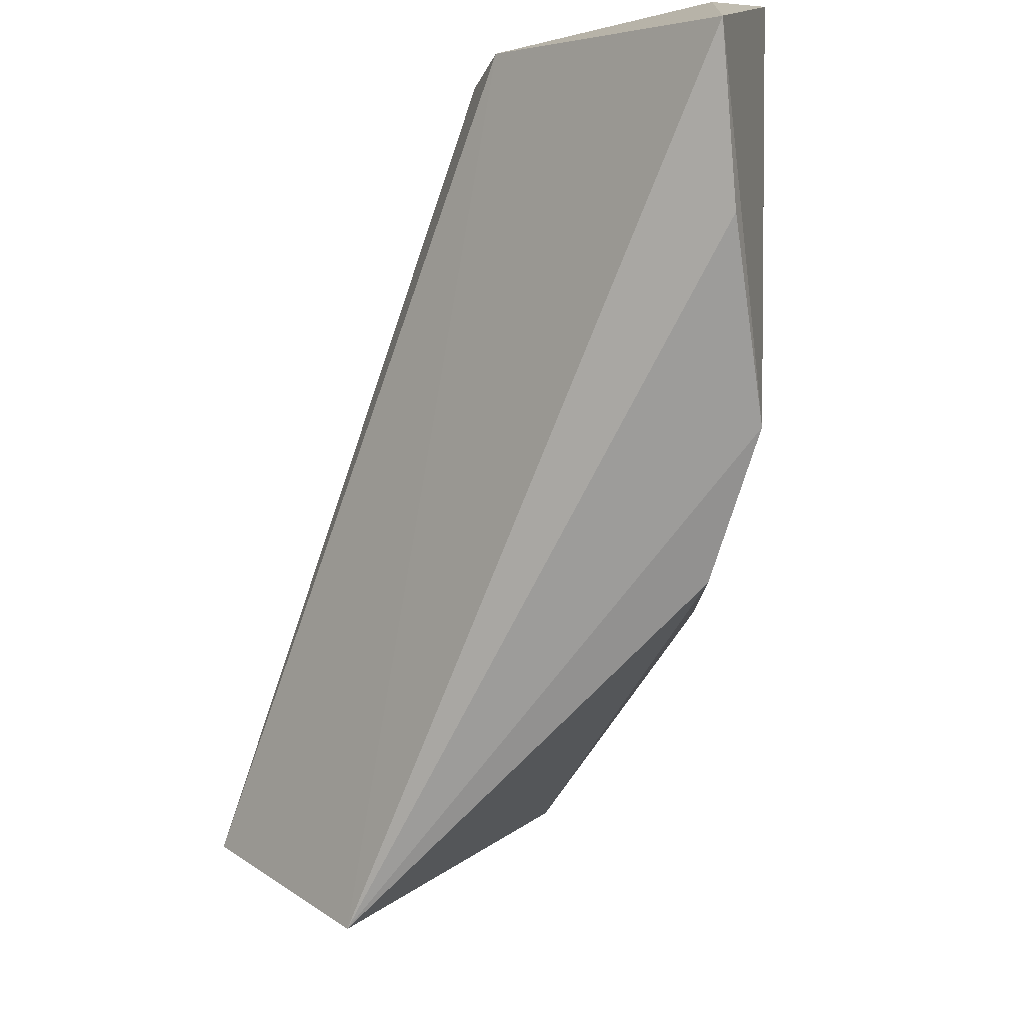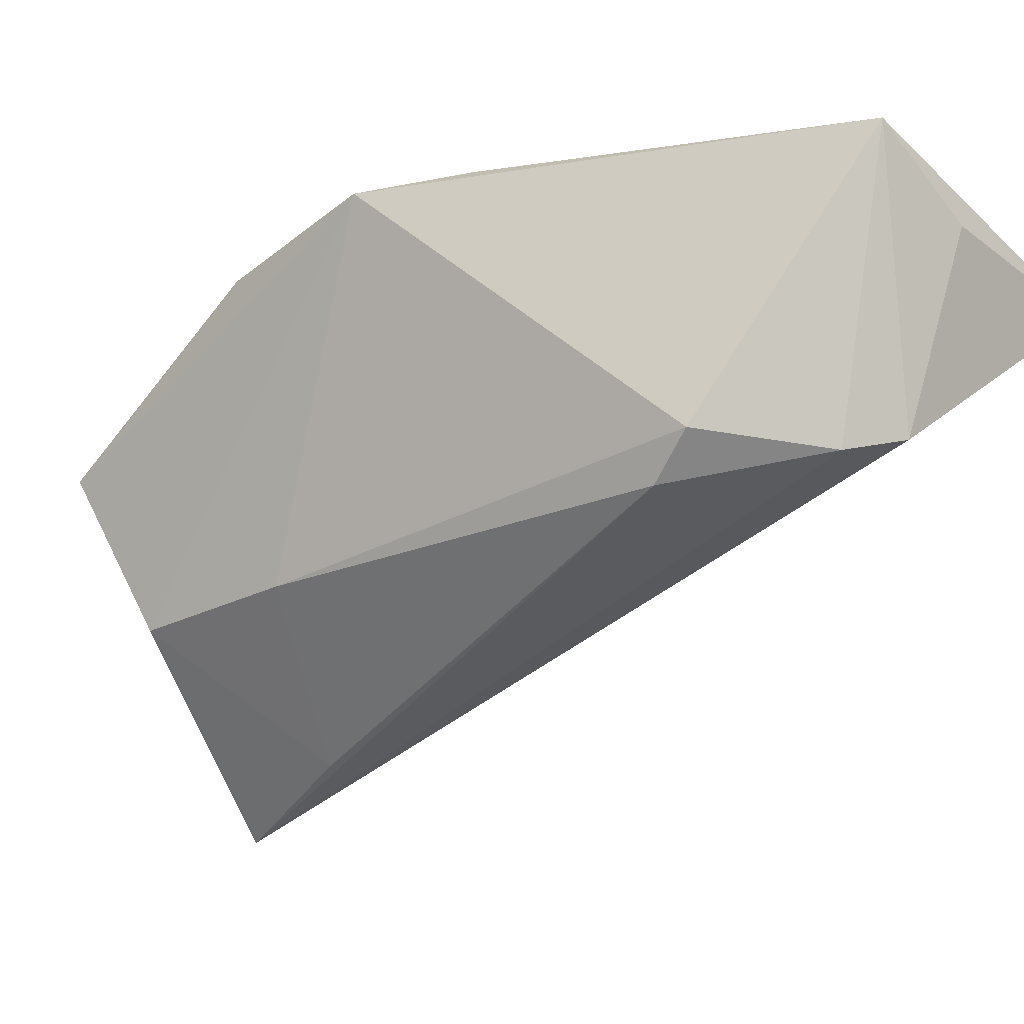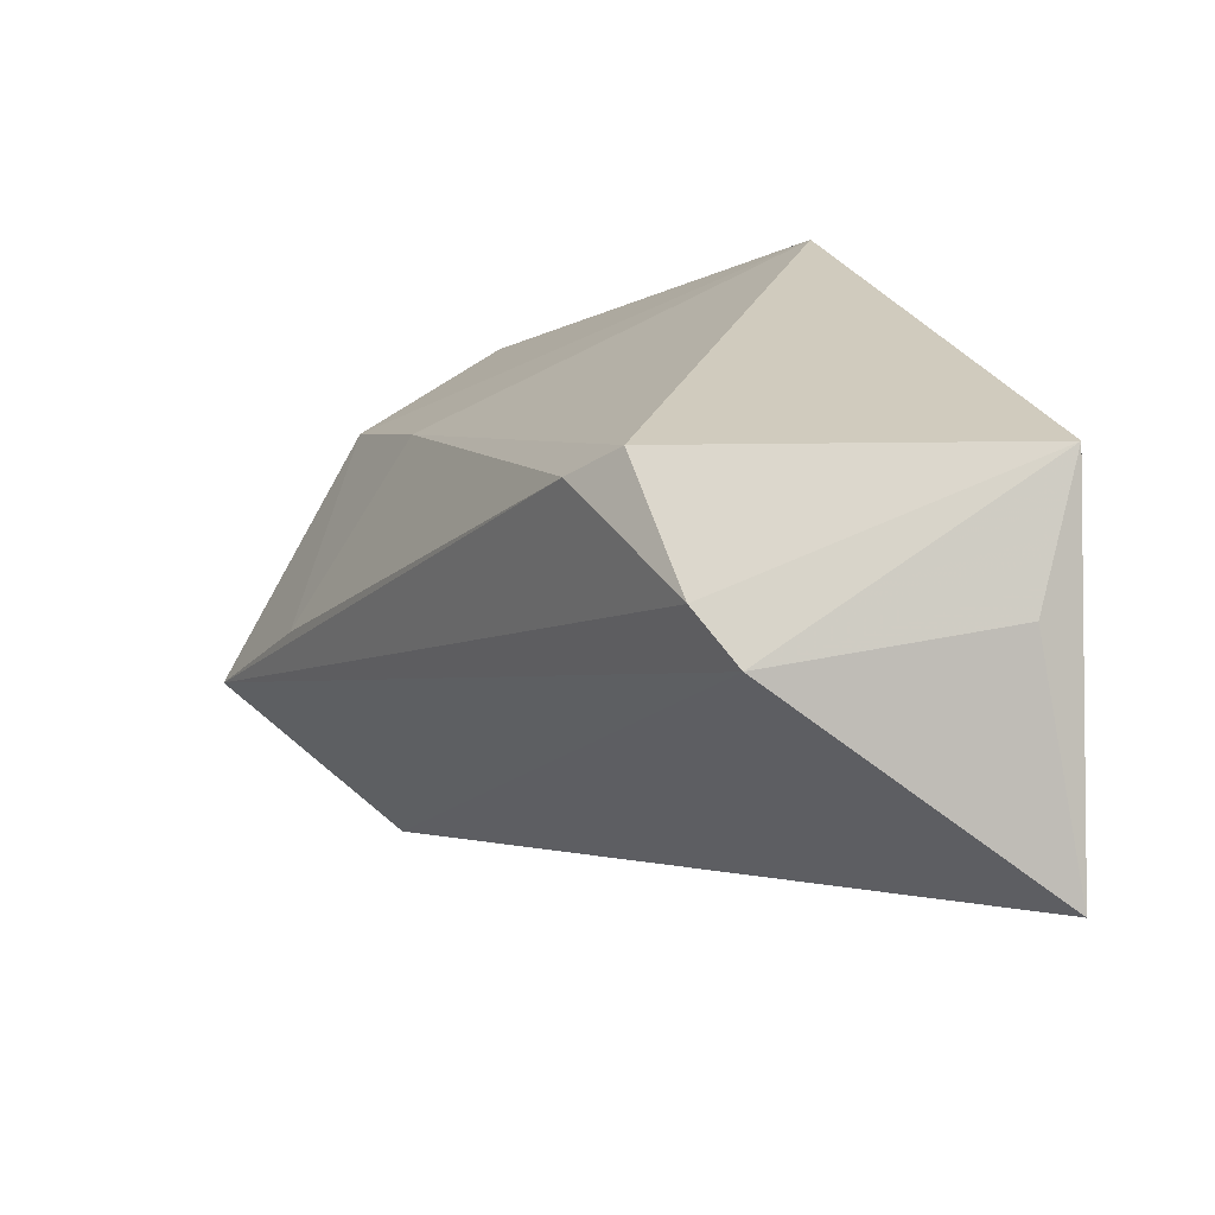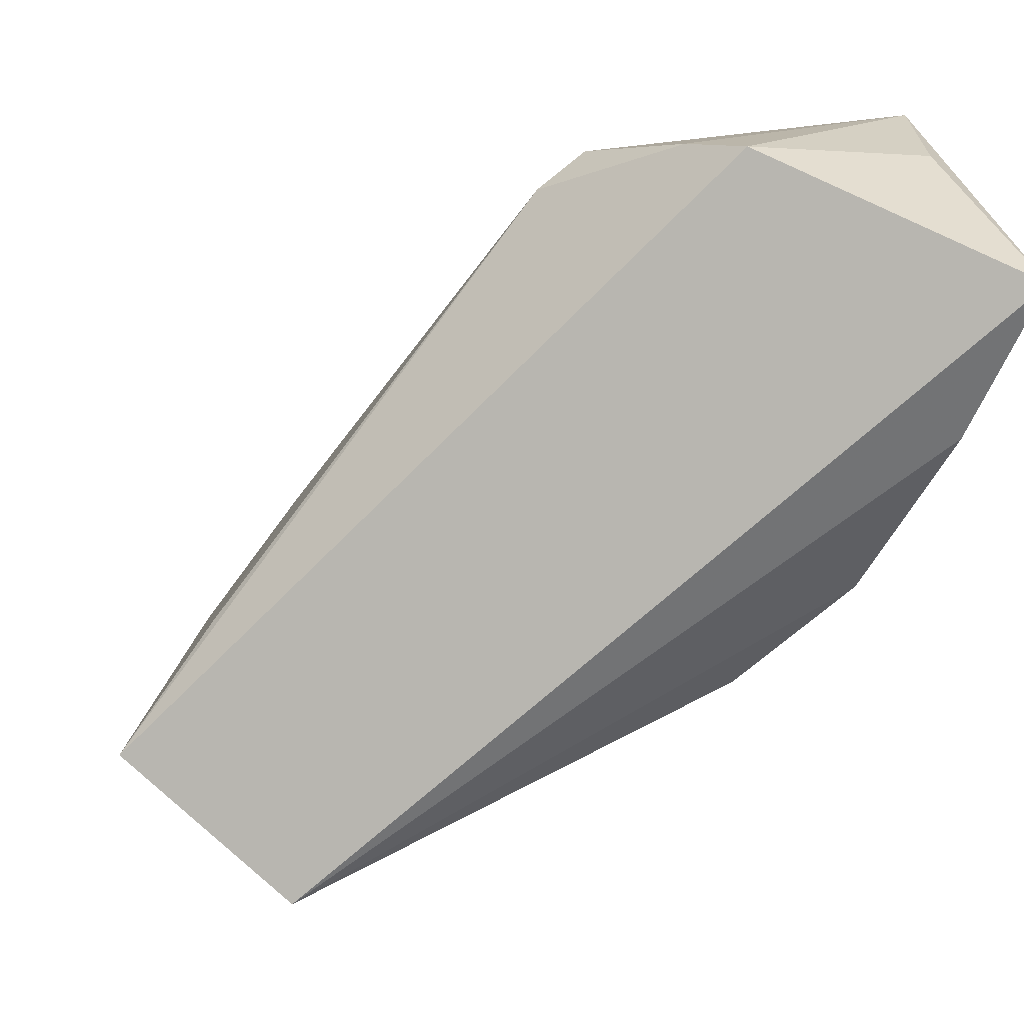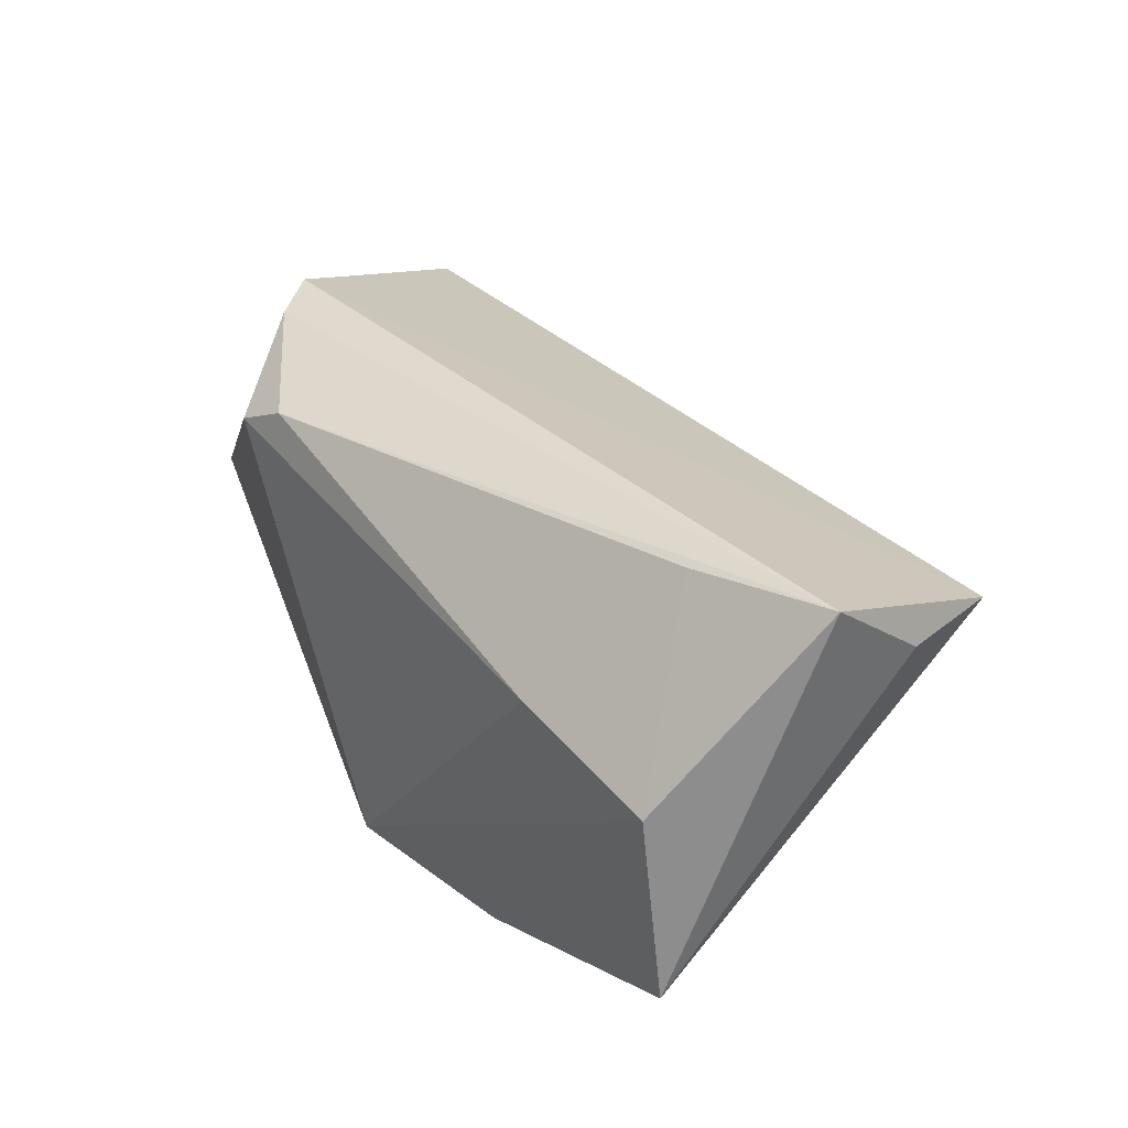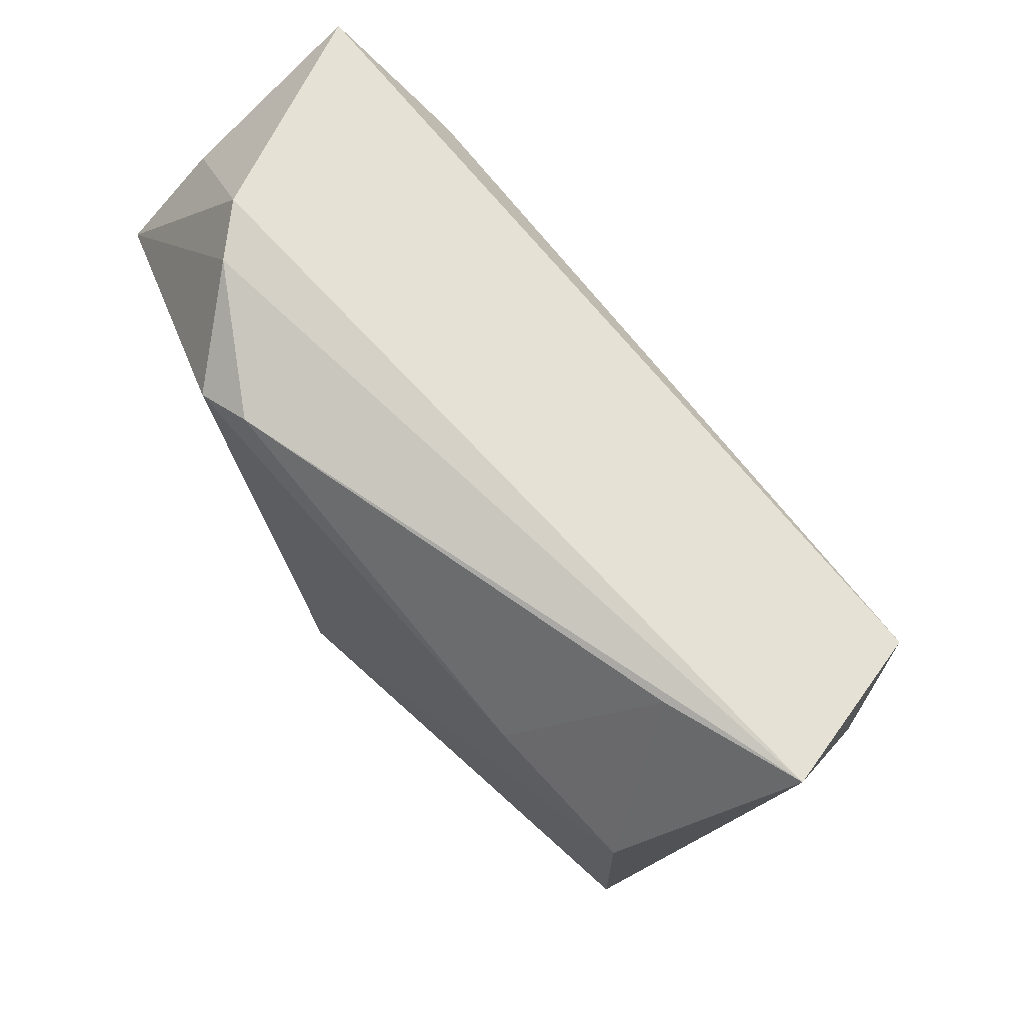
<metadata>
{"format":"obj","ext":"obj","renderer":"f3d","projection":"perspective","resolution":1024,"background":"white","views":[{"elev":-35.4,"azim":-158.9,"up":"+Z"},{"elev":68.6,"azim":115.1,"up":"+Z"},{"elev":44.9,"azim":-176.8,"up":"+Z"},{"elev":-12.5,"azim":161.5,"up":"+Z"},{"elev":-12.7,"azim":91.2,"up":"+Y"},{"elev":30.5,"azim":81.7,"up":"+Y"}]}
</metadata>
<code>
v -0.3711 3.347 -3.085
v -0.6199 2.806 -2.675
v -0.4078 3.072 -2.646
v -1.508 4.381 -2.251
v -0.8898 3.88 -1.921
v -1.138 3.156 -2.136
v -1.237 3.684 -2.815
v -1.476 3.961 -1.812
v -0.1944 3.368 -2.951
v -0.4919 3.453 -3.212
v -1.058 4.205 -2.006
v -1.395 3.87 -2.665
v -1 2.974 -2.382
v -0.8059 3.865 -1.996
v -1.239 3.334 -2.09
v -1.453 4.169 -2.464
v -0.5253 3.288 -2.449
v -0.9828 4.115 -1.979
v -1.428 4.142 -1.958
v -0.336 3.47 -2.718
f 14 17 20
f 2 3 6
f 6 5 8
f 2 1 9
f 3 2 9
f 1 2 10
f 2 7 10
f 9 1 10
f 9 10 11
f 10 4 11
f 8 4 12
f 10 7 12
f 2 6 13
f 7 2 13
f 12 7 13
f 6 8 15
f 8 12 15
f 13 6 15
f 12 13 15
f 4 10 16
f 12 4 16
f 10 12 16
f 6 3 17
f 5 6 17
f 14 5 17
f 8 5 18
f 9 11 18
f 11 8 18
f 5 14 18
f 14 9 18
f 4 8 19
f 11 4 19
f 8 11 19
f 3 9 20
f 9 14 20
f 17 3 20

</code>
